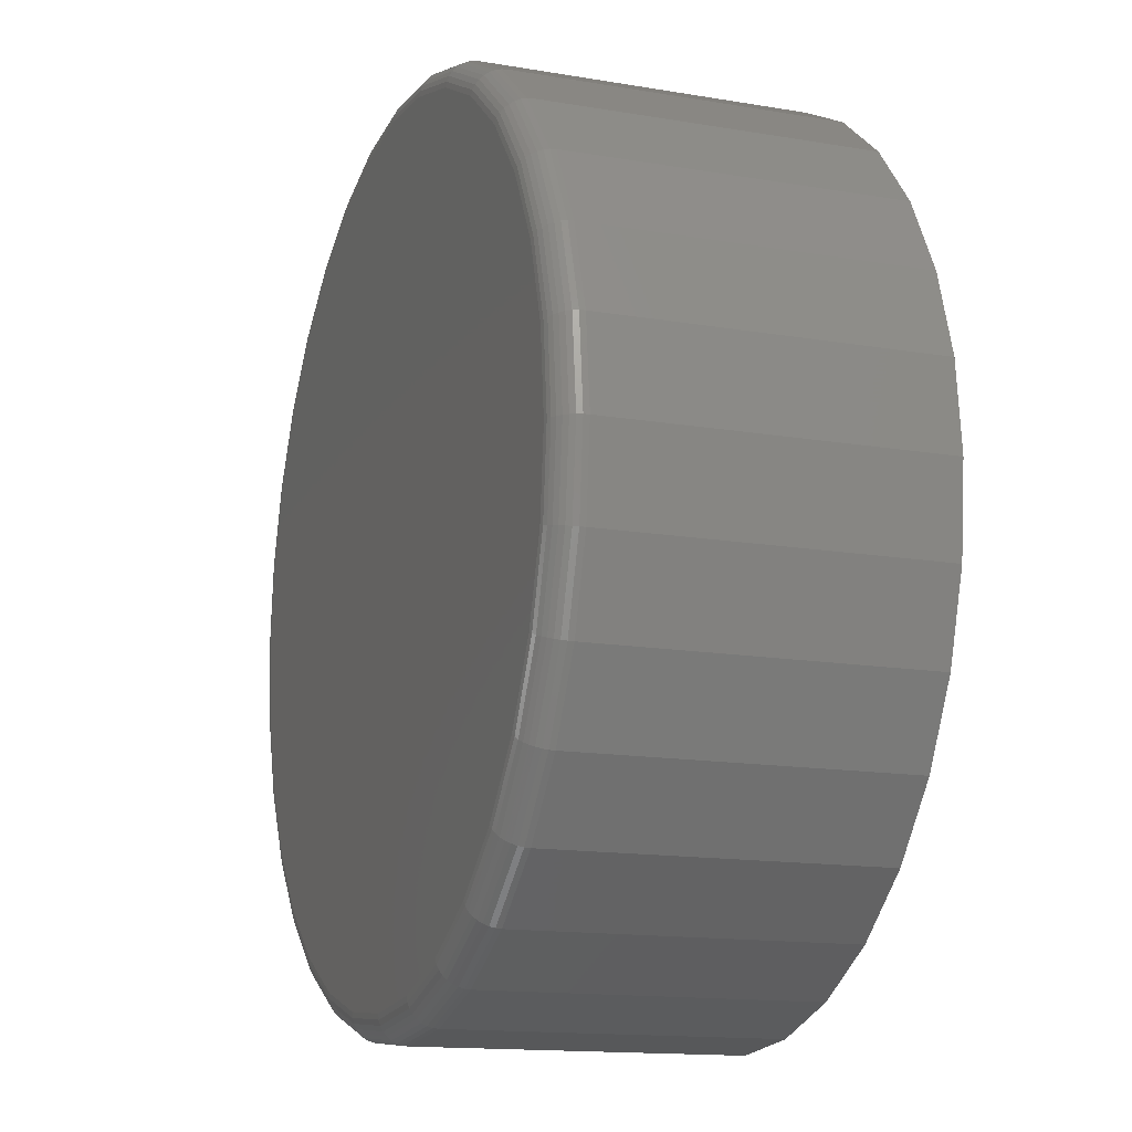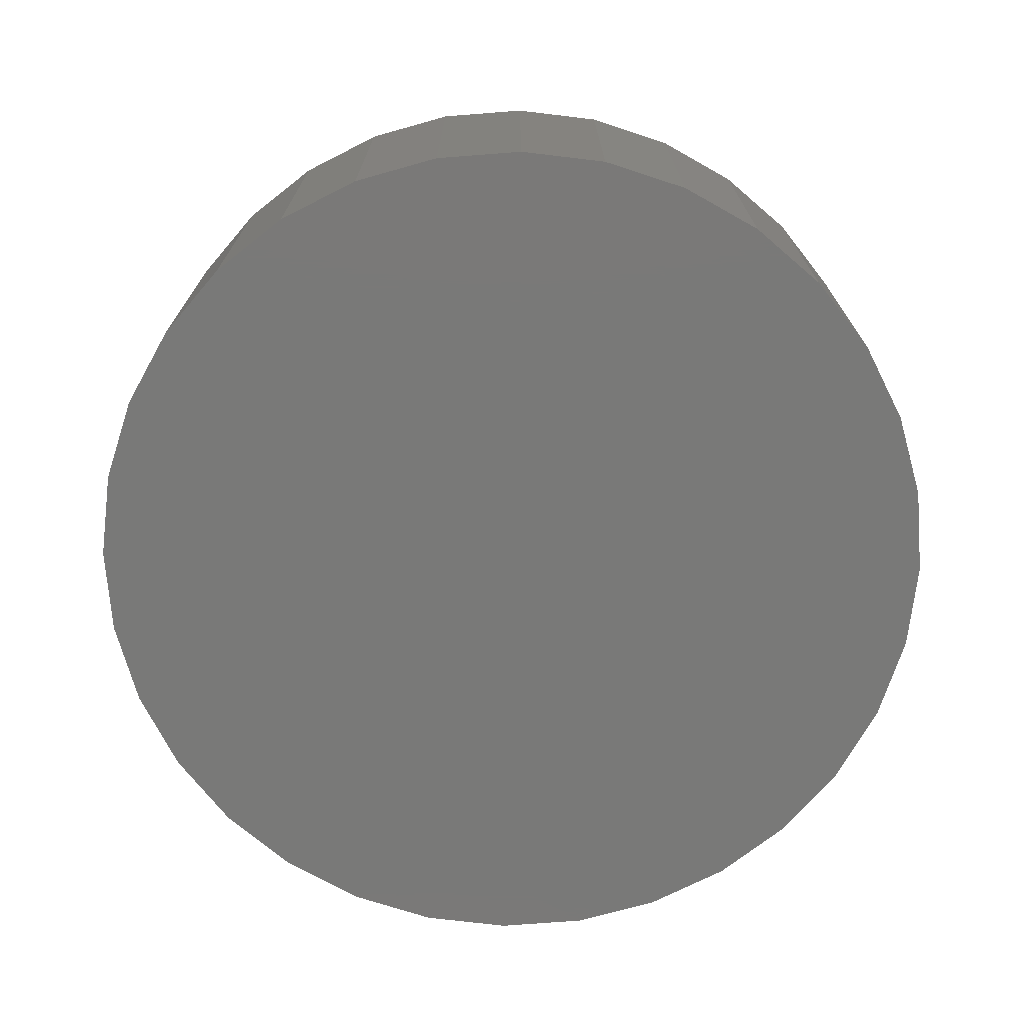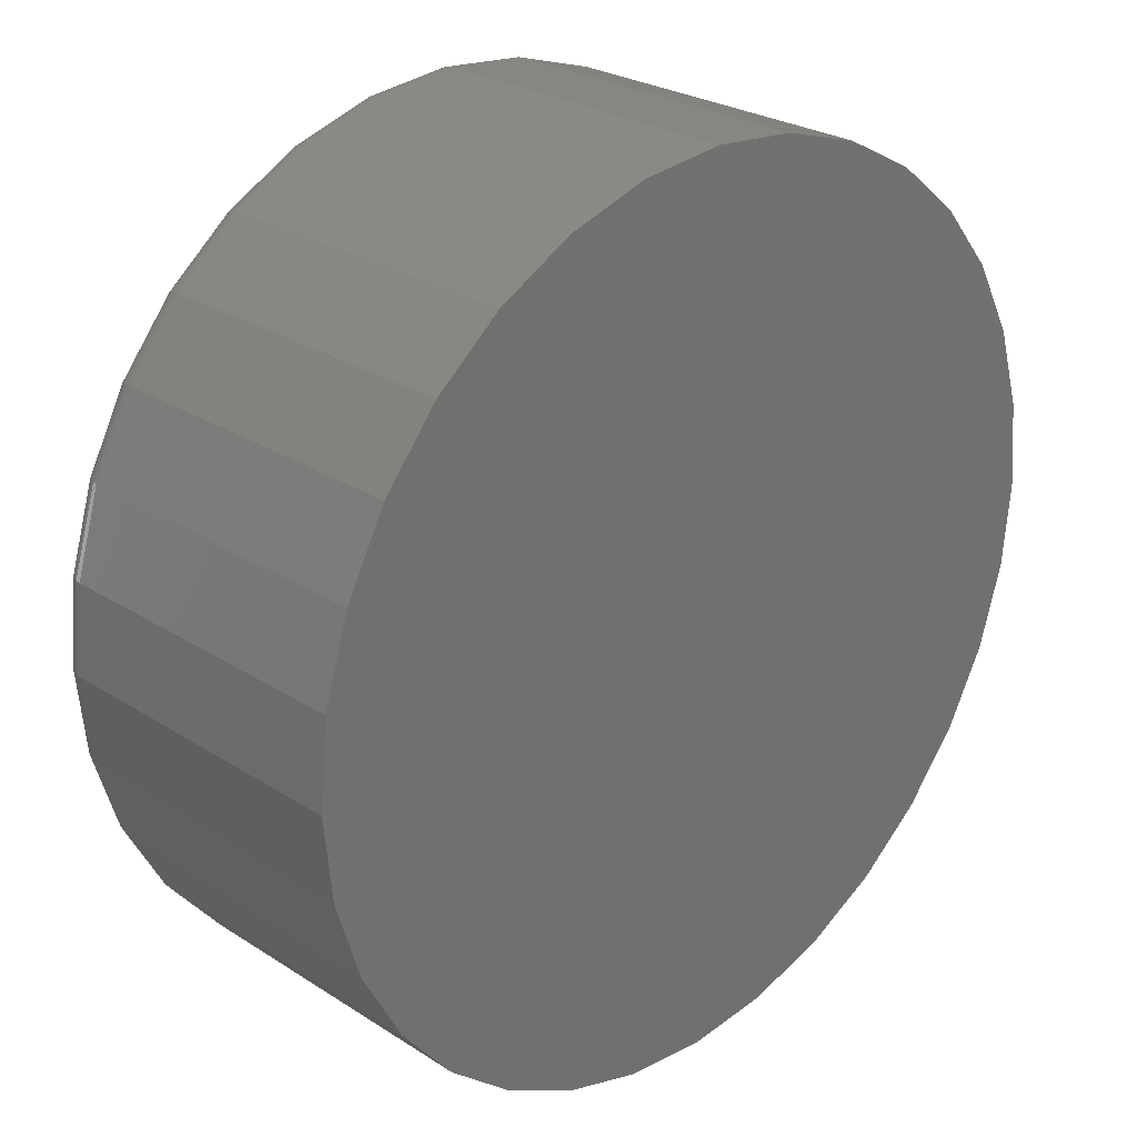
<metadata>
{"format":"stl","ext":"stl","renderer":"f3d","projection":"perspective","resolution":1024,"background":"white","views":[{"elev":-14.3,"azim":69.5,"up":"+Y"},{"elev":-72.1,"azim":-68.7,"up":"+Z"},{"elev":26.3,"azim":135.2,"up":"+Y"}]}
</metadata>
<code>
# stl→obj: 320 verts, 636 faces
v -0.1308 0.6974 0.5938
v 0.1466 0.6974 0.5938
v 0.007895 0.711 0.5938
v 0.28 0.6569 0.5938
v -0.2642 0.6569 0.5938
v 0.4029 0.5912 0.5938
v -0.3871 0.5912 0.5938
v 0.5107 0.5028 0.5938
v -0.4949 0.5028 0.5938
v 0.5991 0.395 0.5938
v -0.5833 0.395 0.5938
v 0.6648 0.2721 0.5938
v -0.649 0.2721 0.5938
v 0.7053 0.1387 0.5938
v -0.6895 0.1387 0.5938
v 0.7189 -8.529e-16 0.5938
v -0.7031 -2.76e-16 0.5938
v 0.7053 -0.1387 0.5938
v -0.6895 -0.1387 0.5938
v 0.6648 -0.2721 0.5938
v -0.649 -0.2721 0.5938
v 0.5991 -0.395 0.5938
v -0.5833 -0.395 0.5938
v 0.5107 -0.5028 0.5938
v -0.4949 -0.5028 0.5938
v 0.4029 -0.5912 0.5938
v -0.3871 -0.5912 0.5938
v 0.28 -0.6569 0.5938
v -0.2642 -0.6569 0.5938
v 0.1466 -0.6974 0.5938
v -0.1308 -0.6974 0.5938
v 0.007895 -0.711 0.5938
v 0.7658 0 0
v 0.7658 -8.588e-16 0.5469
v 0.7512 -0.1479 0
v 0.7512 -0.1479 0.5469
v 0.7081 -0.29 0
v 0.7081 -0.29 0.5469
v 0.6381 -0.4211 0
v 0.6381 -0.4211 0.5469
v 0.5438 -0.5359 0
v 0.5438 -0.5359 0.5469
v 0.429 -0.6302 0
v 0.429 -0.6302 0.5469
v 0.2979 -0.7002 0
v 0.2979 -0.7002 0.5469
v 0.1558 -0.7433 0
v 0.1558 -0.7433 0.5469
v 0.007895 -0.7579 0
v 0.007895 -0.7579 0.5469
v -0.14 -0.7433 0
v -0.14 -0.7433 0.5469
v -0.2821 -0.7002 0
v -0.2821 -0.7002 0.5469
v -0.4132 -0.6302 0
v -0.4132 -0.6302 0.5469
v -0.528 -0.5359 0
v -0.528 -0.5359 0.5469
v -0.6223 -0.4211 0
v -0.6223 -0.4211 0.5469
v -0.6923 -0.29 0
v -0.6923 -0.29 0.5469
v -0.7354 -0.1479 0
v -0.7354 -0.1479 0.5469
v -0.75 9.281e-17 0
v -0.75 9.281e-17 0.5469
v -0.7354 0.1479 0
v -0.7354 0.1479 0.5469
v -0.6923 0.29 0
v -0.6923 0.29 0.5469
v -0.6223 0.4211 0
v -0.6223 0.4211 0.5469
v -0.528 0.5359 0
v -0.528 0.5359 0.5469
v -0.4132 0.6302 0
v -0.4132 0.6302 0.5469
v -0.2821 0.7002 0
v -0.2821 0.7002 0.5469
v -0.14 0.7433 0
v -0.14 0.7433 0.5469
v 0.007895 0.7579 0
v 0.007895 0.7579 0.5469
v 0.1558 0.7433 0
v 0.1558 0.7433 0.5469
v 0.2979 0.7002 0
v 0.2979 0.7002 0.5469
v 0.429 0.6302 0
v 0.429 0.6302 0.5469
v 0.5438 0.5359 0
v 0.5438 0.5359 0.5469
v 0.6381 0.4211 0
v 0.6381 0.4211 0.5469
v 0.7081 0.29 0
v 0.7081 0.29 0.5469
v 0.7512 0.1479 0
v 0.7512 0.1479 0.5469
v -0.7123 1.665e-16 0.5928
v -0.6984 0.1405 0.5928
v -0.7211 1.665e-16 0.5902
v -0.7071 0.1422 0.5902
v -0.7292 1.665e-16 0.5859
v -0.715 0.1438 0.5859
v -0.7363 1.665e-16 0.58
v -0.722 0.1452 0.58
v -0.7421 1.665e-16 0.5729
v -0.7277 0.1463 0.5729
v -0.7464 2.22e-16 0.5648
v -0.7319 0.1472 0.5648
v -0.7491 2.22e-16 0.556
v -0.7346 0.1477 0.556
v 0.7142 0.1405 0.5928
v 0.7281 -7.216e-16 0.5928
v 0.7228 0.1422 0.5902
v 0.7369 -7.216e-16 0.5902
v 0.7308 0.1438 0.5859
v 0.745 -7.216e-16 0.5859
v 0.7378 0.1452 0.58
v 0.7521 -7.216e-16 0.58
v 0.7435 0.1463 0.5729
v 0.7579 -7.216e-16 0.5729
v 0.7477 0.1472 0.5648
v 0.7622 -7.772e-16 0.5648
v 0.7503 0.1477 0.556
v 0.7649 -7.772e-16 0.556
v 0.6732 0.2756 0.5928
v 0.6814 0.279 0.5902
v 0.6889 0.2821 0.5859
v 0.6954 0.2848 0.58
v 0.7008 0.287 0.5729
v 0.7048 0.2887 0.5648
v 0.7073 0.2897 0.556
v 0.6067 0.4001 0.5928
v 0.614 0.405 0.5902
v 0.6207 0.4095 0.5859
v 0.6266 0.4134 0.58
v 0.6315 0.4167 0.5729
v 0.6351 0.4191 0.5648
v 0.6373 0.4206 0.556
v 0.5171 0.5092 0.5928
v 0.5233 0.5155 0.5902
v 0.5291 0.5212 0.5859
v 0.5341 0.5262 0.58
v 0.5382 0.5303 0.5729
v 0.5413 0.5334 0.5648
v 0.5432 0.5353 0.556
v 0.408 0.5988 0.5928
v 0.4129 0.6061 0.5902
v 0.4174 0.6128 0.5859
v 0.4213 0.6188 0.58
v 0.4246 0.6236 0.5729
v 0.427 0.6272 0.5648
v 0.4285 0.6294 0.556
v 0.2835 0.6653 0.5928
v 0.2869 0.6735 0.5902
v 0.29 0.681 0.5859
v 0.2927 0.6875 0.58
v 0.2949 0.6929 0.5729
v 0.2966 0.6969 0.5648
v 0.2976 0.6994 0.556
v 0.1484 0.7063 0.5928
v 0.1501 0.715 0.5902
v 0.1517 0.7229 0.5859
v 0.1531 0.7299 0.58
v 0.1542 0.7356 0.5729
v 0.1551 0.7398 0.5648
v 0.1556 0.7424 0.556
v 0.007895 0.7202 0.5928
v 0.007895 0.729 0.5902
v 0.007895 0.7371 0.5859
v 0.007895 0.7442 0.58
v 0.007895 0.75 0.5729
v 0.007895 0.7543 0.5648
v 0.007895 0.757 0.556
v -0.1326 0.7063 0.5928
v -0.1343 0.715 0.5902
v -0.1359 0.7229 0.5859
v -0.1373 0.7299 0.58
v -0.1384 0.7356 0.5729
v -0.1393 0.7398 0.5648
v -0.1398 0.7424 0.556
v -0.2677 0.6653 0.5928
v -0.2711 0.6735 0.5902
v -0.2742 0.681 0.5859
v -0.2769 0.6875 0.58
v -0.2791 0.6929 0.5729
v -0.2808 0.6969 0.5648
v -0.2818 0.6994 0.556
v -0.3922 0.5988 0.5928
v -0.3971 0.6061 0.5902
v -0.4016 0.6128 0.5859
v -0.4055 0.6188 0.58
v -0.4088 0.6236 0.5729
v -0.4112 0.6272 0.5648
v -0.4127 0.6294 0.556
v -0.5013 0.5092 0.5928
v -0.5076 0.5155 0.5902
v -0.5133 0.5212 0.5859
v -0.5183 0.5262 0.58
v -0.5224 0.5303 0.5729
v -0.5255 0.5334 0.5648
v -0.5274 0.5353 0.556
v -0.5909 0.4001 0.5928
v -0.5982 0.405 0.5902
v -0.6049 0.4095 0.5859
v -0.6109 0.4134 0.58
v -0.6157 0.4167 0.5729
v -0.6193 0.4191 0.5648
v -0.6215 0.4206 0.556
v -0.6575 0.2756 0.5928
v -0.6656 0.279 0.5902
v -0.6731 0.2821 0.5859
v -0.6796 0.2848 0.58
v -0.685 0.287 0.5729
v -0.689 0.2887 0.5648
v -0.6915 0.2897 0.556
v 0.7142 -0.1405 0.5928
v 0.7228 -0.1422 0.5902
v 0.7308 -0.1438 0.5859
v 0.7378 -0.1452 0.58
v 0.7435 -0.1463 0.5729
v 0.7477 -0.1472 0.5648
v 0.7503 -0.1477 0.556
v -0.6984 -0.1405 0.5928
v -0.7071 -0.1422 0.5902
v -0.715 -0.1438 0.5859
v -0.722 -0.1452 0.58
v -0.7277 -0.1463 0.5729
v -0.7319 -0.1472 0.5648
v -0.7346 -0.1477 0.556
v -0.6575 -0.2756 0.5928
v -0.6656 -0.279 0.5902
v -0.6731 -0.2821 0.5859
v -0.6796 -0.2848 0.58
v -0.685 -0.287 0.5729
v -0.689 -0.2887 0.5648
v -0.6915 -0.2897 0.556
v -0.5909 -0.4001 0.5928
v -0.5982 -0.405 0.5902
v -0.6049 -0.4095 0.5859
v -0.6109 -0.4134 0.58
v -0.6157 -0.4167 0.5729
v -0.6193 -0.4191 0.5648
v -0.6215 -0.4206 0.556
v -0.5013 -0.5092 0.5928
v -0.5076 -0.5155 0.5902
v -0.5133 -0.5212 0.5859
v -0.5183 -0.5262 0.58
v -0.5224 -0.5303 0.5729
v -0.5255 -0.5334 0.5648
v -0.5274 -0.5353 0.556
v -0.3922 -0.5988 0.5928
v -0.3971 -0.6061 0.5902
v -0.4016 -0.6128 0.5859
v -0.4055 -0.6188 0.58
v -0.4088 -0.6236 0.5729
v -0.4112 -0.6272 0.5648
v -0.4127 -0.6294 0.556
v -0.2677 -0.6653 0.5928
v -0.2711 -0.6735 0.5902
v -0.2742 -0.681 0.5859
v -0.2769 -0.6875 0.58
v -0.2791 -0.6929 0.5729
v -0.2808 -0.6969 0.5648
v -0.2818 -0.6994 0.556
v -0.1326 -0.7063 0.5928
v -0.1343 -0.715 0.5902
v -0.1359 -0.7229 0.5859
v -0.1373 -0.7299 0.58
v -0.1384 -0.7356 0.5729
v -0.1393 -0.7398 0.5648
v -0.1398 -0.7424 0.556
v 0.007895 -0.7202 0.5928
v 0.007895 -0.729 0.5902
v 0.007895 -0.7371 0.5859
v 0.007895 -0.7442 0.58
v 0.007895 -0.75 0.5729
v 0.007895 -0.7543 0.5648
v 0.007895 -0.757 0.556
v 0.1484 -0.7063 0.5928
v 0.1501 -0.715 0.5902
v 0.1517 -0.7229 0.5859
v 0.1531 -0.7299 0.58
v 0.1542 -0.7356 0.5729
v 0.1551 -0.7398 0.5648
v 0.1556 -0.7424 0.556
v 0.2835 -0.6653 0.5928
v 0.2869 -0.6735 0.5902
v 0.29 -0.681 0.5859
v 0.2927 -0.6875 0.58
v 0.2949 -0.6929 0.5729
v 0.2966 -0.6969 0.5648
v 0.2976 -0.6994 0.556
v 0.408 -0.5988 0.5928
v 0.4129 -0.6061 0.5902
v 0.4174 -0.6128 0.5859
v 0.4213 -0.6188 0.58
v 0.4246 -0.6236 0.5729
v 0.427 -0.6272 0.5648
v 0.4285 -0.6294 0.556
v 0.5171 -0.5092 0.5928
v 0.5233 -0.5155 0.5902
v 0.5291 -0.5212 0.5859
v 0.5341 -0.5262 0.58
v 0.5382 -0.5303 0.5729
v 0.5413 -0.5334 0.5648
v 0.5432 -0.5353 0.556
v 0.6067 -0.4001 0.5928
v 0.614 -0.405 0.5902
v 0.6207 -0.4095 0.5859
v 0.6266 -0.4134 0.58
v 0.6315 -0.4167 0.5729
v 0.6351 -0.4191 0.5648
v 0.6373 -0.4206 0.556
v 0.6732 -0.2756 0.5928
v 0.6814 -0.279 0.5902
v 0.6889 -0.2821 0.5859
v 0.6954 -0.2848 0.58
v 0.7008 -0.287 0.5729
v 0.7048 -0.2887 0.5648
v 0.7073 -0.2897 0.556
f 1 2 3
f 2 1 4
f 4 1 5
f 4 5 6
f 6 5 7
f 6 7 8
f 8 7 9
f 8 9 10
f 10 9 11
f 10 11 12
f 12 11 13
f 12 13 14
f 14 13 15
f 14 15 16
f 16 15 17
f 16 17 18
f 18 17 19
f 18 19 20
f 20 19 21
f 20 21 22
f 22 21 23
f 22 23 24
f 24 23 25
f 24 25 26
f 26 25 27
f 26 27 28
f 28 27 29
f 28 29 30
f 30 29 31
f 30 31 32
f 33 34 35
f 35 34 36
f 35 36 37
f 37 36 38
f 37 38 39
f 39 38 40
f 39 40 41
f 41 40 42
f 41 42 43
f 43 42 44
f 43 44 45
f 45 44 46
f 45 46 47
f 47 46 48
f 47 48 49
f 49 48 50
f 49 50 51
f 51 50 52
f 51 52 53
f 53 52 54
f 53 54 55
f 55 54 56
f 55 56 57
f 57 56 58
f 57 58 59
f 59 58 60
f 59 60 61
f 61 60 62
f 61 62 63
f 63 62 64
f 63 64 65
f 65 64 66
f 65 66 67
f 67 66 68
f 67 68 69
f 69 68 70
f 69 70 71
f 71 70 72
f 71 72 73
f 73 72 74
f 73 74 75
f 75 74 76
f 75 76 77
f 77 76 78
f 77 78 79
f 79 78 80
f 79 80 81
f 81 80 82
f 81 82 83
f 83 82 84
f 83 84 85
f 85 84 86
f 85 86 87
f 87 86 88
f 87 88 89
f 89 88 90
f 89 90 91
f 91 90 92
f 91 92 93
f 93 92 94
f 93 94 95
f 95 94 96
f 95 96 33
f 33 96 34
f 17 15 97
f 97 15 98
f 97 98 99
f 99 98 100
f 99 100 101
f 101 100 102
f 101 102 103
f 103 102 104
f 103 104 105
f 105 104 106
f 105 106 107
f 107 106 108
f 107 108 109
f 109 108 110
f 109 110 66
f 66 110 68
f 14 16 111
f 111 16 112
f 111 112 113
f 113 112 114
f 113 114 115
f 115 114 116
f 115 116 117
f 117 116 118
f 117 118 119
f 119 118 120
f 119 120 121
f 121 120 122
f 121 122 123
f 123 122 124
f 123 124 96
f 96 124 34
f 12 14 125
f 125 14 111
f 125 111 126
f 126 111 113
f 126 113 127
f 127 113 115
f 127 115 128
f 128 115 117
f 128 117 129
f 129 117 119
f 129 119 130
f 130 119 121
f 130 121 131
f 131 121 123
f 131 123 94
f 94 123 96
f 10 12 132
f 132 12 125
f 132 125 133
f 133 125 126
f 133 126 134
f 134 126 127
f 134 127 135
f 135 127 128
f 135 128 136
f 136 128 129
f 136 129 137
f 137 129 130
f 137 130 138
f 138 130 131
f 138 131 92
f 92 131 94
f 8 10 139
f 139 10 132
f 139 132 140
f 140 132 133
f 140 133 141
f 141 133 134
f 141 134 142
f 142 134 135
f 142 135 143
f 143 135 136
f 143 136 144
f 144 136 137
f 144 137 145
f 145 137 138
f 145 138 90
f 90 138 92
f 6 8 146
f 146 8 139
f 146 139 147
f 147 139 140
f 147 140 148
f 148 140 141
f 148 141 149
f 149 141 142
f 149 142 150
f 150 142 143
f 150 143 151
f 151 143 144
f 151 144 152
f 152 144 145
f 152 145 88
f 88 145 90
f 4 6 153
f 153 6 146
f 153 146 154
f 154 146 147
f 154 147 155
f 155 147 148
f 155 148 156
f 156 148 149
f 156 149 157
f 157 149 150
f 157 150 158
f 158 150 151
f 158 151 159
f 159 151 152
f 159 152 86
f 86 152 88
f 2 4 160
f 160 4 153
f 160 153 161
f 161 153 154
f 161 154 162
f 162 154 155
f 162 155 163
f 163 155 156
f 163 156 164
f 164 156 157
f 164 157 165
f 165 157 158
f 165 158 166
f 166 158 159
f 166 159 84
f 84 159 86
f 3 2 167
f 167 2 160
f 167 160 168
f 168 160 161
f 168 161 169
f 169 161 162
f 169 162 170
f 170 162 163
f 170 163 171
f 171 163 164
f 171 164 172
f 172 164 165
f 172 165 173
f 173 165 166
f 173 166 82
f 82 166 84
f 1 3 174
f 174 3 167
f 174 167 175
f 175 167 168
f 175 168 176
f 176 168 169
f 176 169 177
f 177 169 170
f 177 170 178
f 178 170 171
f 178 171 179
f 179 171 172
f 179 172 180
f 180 172 173
f 180 173 80
f 80 173 82
f 5 1 181
f 181 1 174
f 181 174 182
f 182 174 175
f 182 175 183
f 183 175 176
f 183 176 184
f 184 176 177
f 184 177 185
f 185 177 178
f 185 178 186
f 186 178 179
f 186 179 187
f 187 179 180
f 187 180 78
f 78 180 80
f 7 5 188
f 188 5 181
f 188 181 189
f 189 181 182
f 189 182 190
f 190 182 183
f 190 183 191
f 191 183 184
f 191 184 192
f 192 184 185
f 192 185 193
f 193 185 186
f 193 186 194
f 194 186 187
f 194 187 76
f 76 187 78
f 9 7 195
f 195 7 188
f 195 188 196
f 196 188 189
f 196 189 197
f 197 189 190
f 197 190 198
f 198 190 191
f 198 191 199
f 199 191 192
f 199 192 200
f 200 192 193
f 200 193 201
f 201 193 194
f 201 194 74
f 74 194 76
f 11 9 202
f 202 9 195
f 202 195 203
f 203 195 196
f 203 196 204
f 204 196 197
f 204 197 205
f 205 197 198
f 205 198 206
f 206 198 199
f 206 199 207
f 207 199 200
f 207 200 208
f 208 200 201
f 208 201 72
f 72 201 74
f 13 11 209
f 209 11 202
f 209 202 210
f 210 202 203
f 210 203 211
f 211 203 204
f 211 204 212
f 212 204 205
f 212 205 213
f 213 205 206
f 213 206 214
f 214 206 207
f 214 207 215
f 215 207 208
f 215 208 70
f 70 208 72
f 15 13 98
f 98 13 209
f 98 209 100
f 100 209 210
f 100 210 102
f 102 210 211
f 102 211 104
f 104 211 212
f 104 212 106
f 106 212 213
f 106 213 108
f 108 213 214
f 108 214 110
f 110 214 215
f 110 215 68
f 68 215 70
f 16 18 112
f 112 18 216
f 112 216 114
f 114 216 217
f 114 217 116
f 116 217 218
f 116 218 118
f 118 218 219
f 118 219 120
f 120 219 220
f 120 220 122
f 122 220 221
f 122 221 124
f 124 221 222
f 124 222 34
f 34 222 36
f 19 17 223
f 223 17 97
f 223 97 224
f 224 97 99
f 224 99 225
f 225 99 101
f 225 101 226
f 226 101 103
f 226 103 227
f 227 103 105
f 227 105 228
f 228 105 107
f 228 107 229
f 229 107 109
f 229 109 64
f 64 109 66
f 21 19 230
f 230 19 223
f 230 223 231
f 231 223 224
f 231 224 232
f 232 224 225
f 232 225 233
f 233 225 226
f 233 226 234
f 234 226 227
f 234 227 235
f 235 227 228
f 235 228 236
f 236 228 229
f 236 229 62
f 62 229 64
f 23 21 237
f 237 21 230
f 237 230 238
f 238 230 231
f 238 231 239
f 239 231 232
f 239 232 240
f 240 232 233
f 240 233 241
f 241 233 234
f 241 234 242
f 242 234 235
f 242 235 243
f 243 235 236
f 243 236 60
f 60 236 62
f 25 23 244
f 244 23 237
f 244 237 245
f 245 237 238
f 245 238 246
f 246 238 239
f 246 239 247
f 247 239 240
f 247 240 248
f 248 240 241
f 248 241 249
f 249 241 242
f 249 242 250
f 250 242 243
f 250 243 58
f 58 243 60
f 27 25 251
f 251 25 244
f 251 244 252
f 252 244 245
f 252 245 253
f 253 245 246
f 253 246 254
f 254 246 247
f 254 247 255
f 255 247 248
f 255 248 256
f 256 248 249
f 256 249 257
f 257 249 250
f 257 250 56
f 56 250 58
f 29 27 258
f 258 27 251
f 258 251 259
f 259 251 252
f 259 252 260
f 260 252 253
f 260 253 261
f 261 253 254
f 261 254 262
f 262 254 255
f 262 255 263
f 263 255 256
f 263 256 264
f 264 256 257
f 264 257 54
f 54 257 56
f 31 29 265
f 265 29 258
f 265 258 266
f 266 258 259
f 266 259 267
f 267 259 260
f 267 260 268
f 268 260 261
f 268 261 269
f 269 261 262
f 269 262 270
f 270 262 263
f 270 263 271
f 271 263 264
f 271 264 52
f 52 264 54
f 32 31 272
f 272 31 265
f 272 265 273
f 273 265 266
f 273 266 274
f 274 266 267
f 274 267 275
f 275 267 268
f 275 268 276
f 276 268 269
f 276 269 277
f 277 269 270
f 277 270 278
f 278 270 271
f 278 271 50
f 50 271 52
f 30 32 279
f 279 32 272
f 279 272 280
f 280 272 273
f 280 273 281
f 281 273 274
f 281 274 282
f 282 274 275
f 282 275 283
f 283 275 276
f 283 276 284
f 284 276 277
f 284 277 285
f 285 277 278
f 285 278 48
f 48 278 50
f 28 30 286
f 286 30 279
f 286 279 287
f 287 279 280
f 287 280 288
f 288 280 281
f 288 281 289
f 289 281 282
f 289 282 290
f 290 282 283
f 290 283 291
f 291 283 284
f 291 284 292
f 292 284 285
f 292 285 46
f 46 285 48
f 26 28 293
f 293 28 286
f 293 286 294
f 294 286 287
f 294 287 295
f 295 287 288
f 295 288 296
f 296 288 289
f 296 289 297
f 297 289 290
f 297 290 298
f 298 290 291
f 298 291 299
f 299 291 292
f 299 292 44
f 44 292 46
f 24 26 300
f 300 26 293
f 300 293 301
f 301 293 294
f 301 294 302
f 302 294 295
f 302 295 303
f 303 295 296
f 303 296 304
f 304 296 297
f 304 297 305
f 305 297 298
f 305 298 306
f 306 298 299
f 306 299 42
f 42 299 44
f 22 24 307
f 307 24 300
f 307 300 308
f 308 300 301
f 308 301 309
f 309 301 302
f 309 302 310
f 310 302 303
f 310 303 311
f 311 303 304
f 311 304 312
f 312 304 305
f 312 305 313
f 313 305 306
f 313 306 40
f 40 306 42
f 20 22 314
f 314 22 307
f 314 307 315
f 315 307 308
f 315 308 316
f 316 308 309
f 316 309 317
f 317 309 310
f 317 310 318
f 318 310 311
f 318 311 319
f 319 311 312
f 319 312 320
f 320 312 313
f 320 313 38
f 38 313 40
f 18 20 216
f 216 20 314
f 216 314 217
f 217 314 315
f 217 315 218
f 218 315 316
f 218 316 219
f 219 316 317
f 219 317 220
f 220 317 318
f 220 318 221
f 221 318 319
f 221 319 222
f 222 319 320
f 222 320 36
f 36 320 38
f 81 83 79
f 49 51 47
f 47 51 53
f 47 53 45
f 45 53 55
f 45 55 43
f 43 55 57
f 43 57 41
f 41 57 59
f 41 59 39
f 39 59 61
f 39 61 37
f 37 61 63
f 37 63 35
f 35 63 65
f 35 65 33
f 33 65 67
f 33 67 95
f 95 67 69
f 95 69 93
f 93 69 71
f 93 71 91
f 91 71 73
f 91 73 89
f 89 73 75
f 89 75 87
f 87 75 77
f 87 77 85
f 85 77 79
f 85 79 83

</code>
